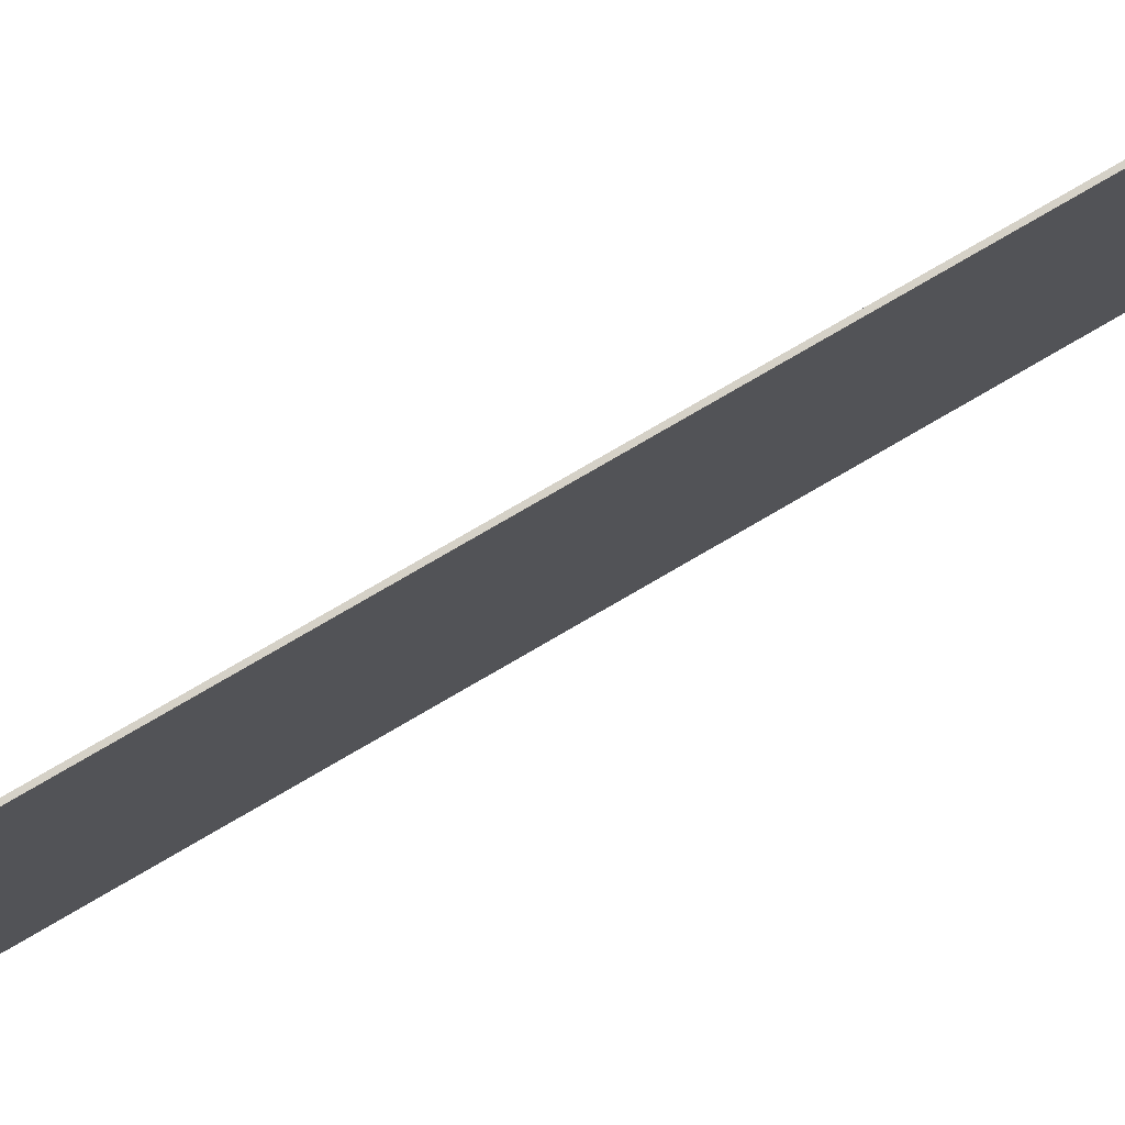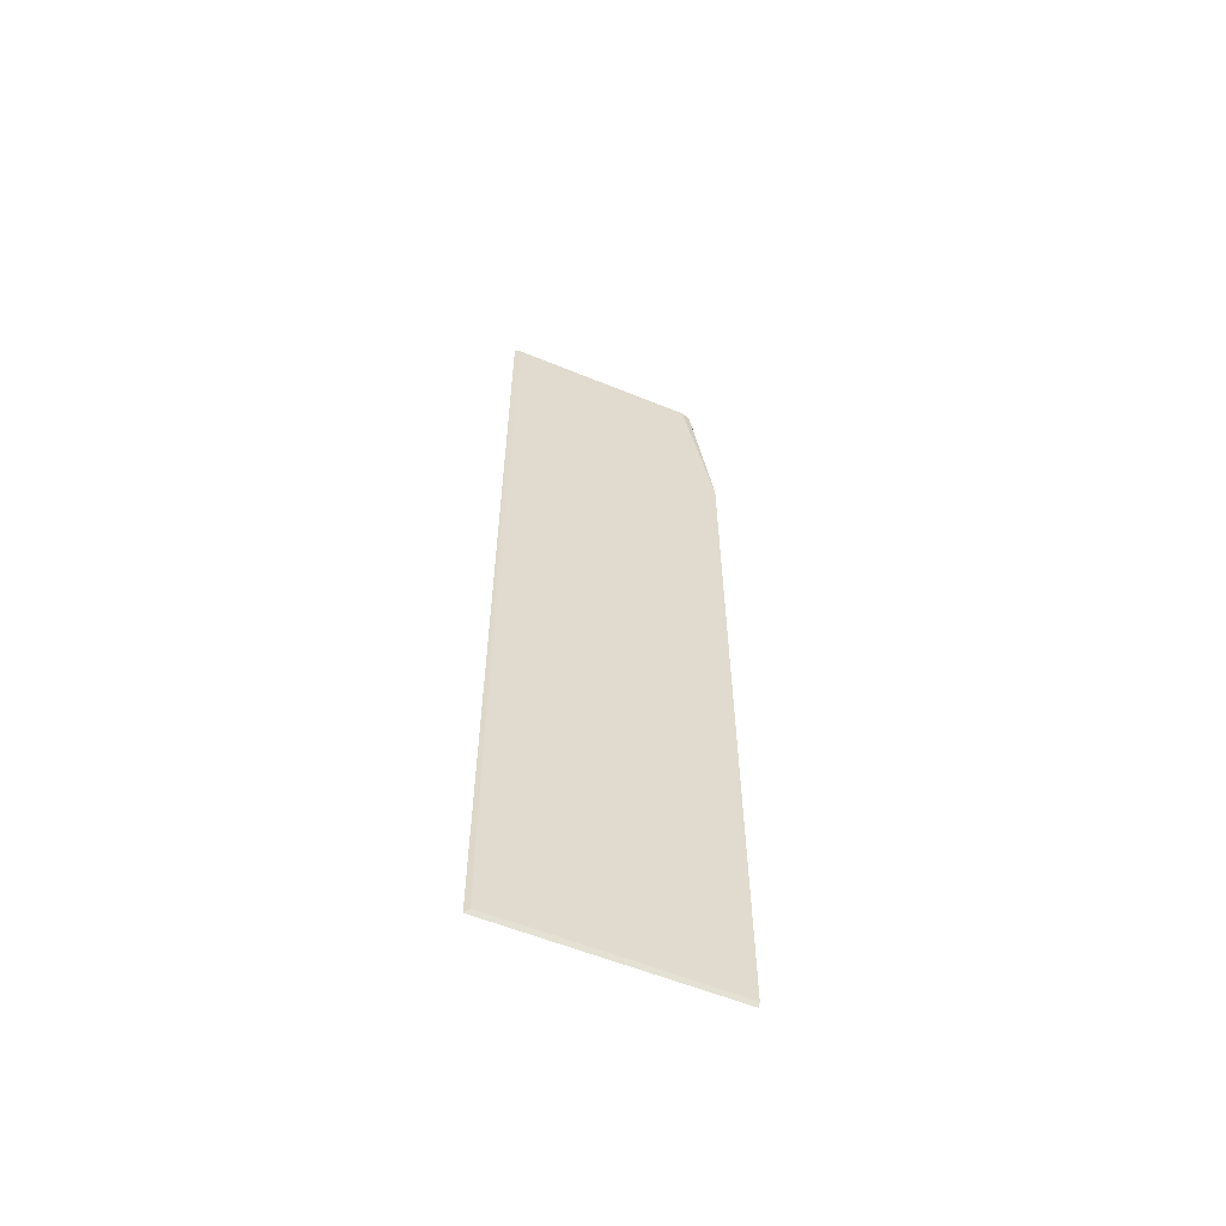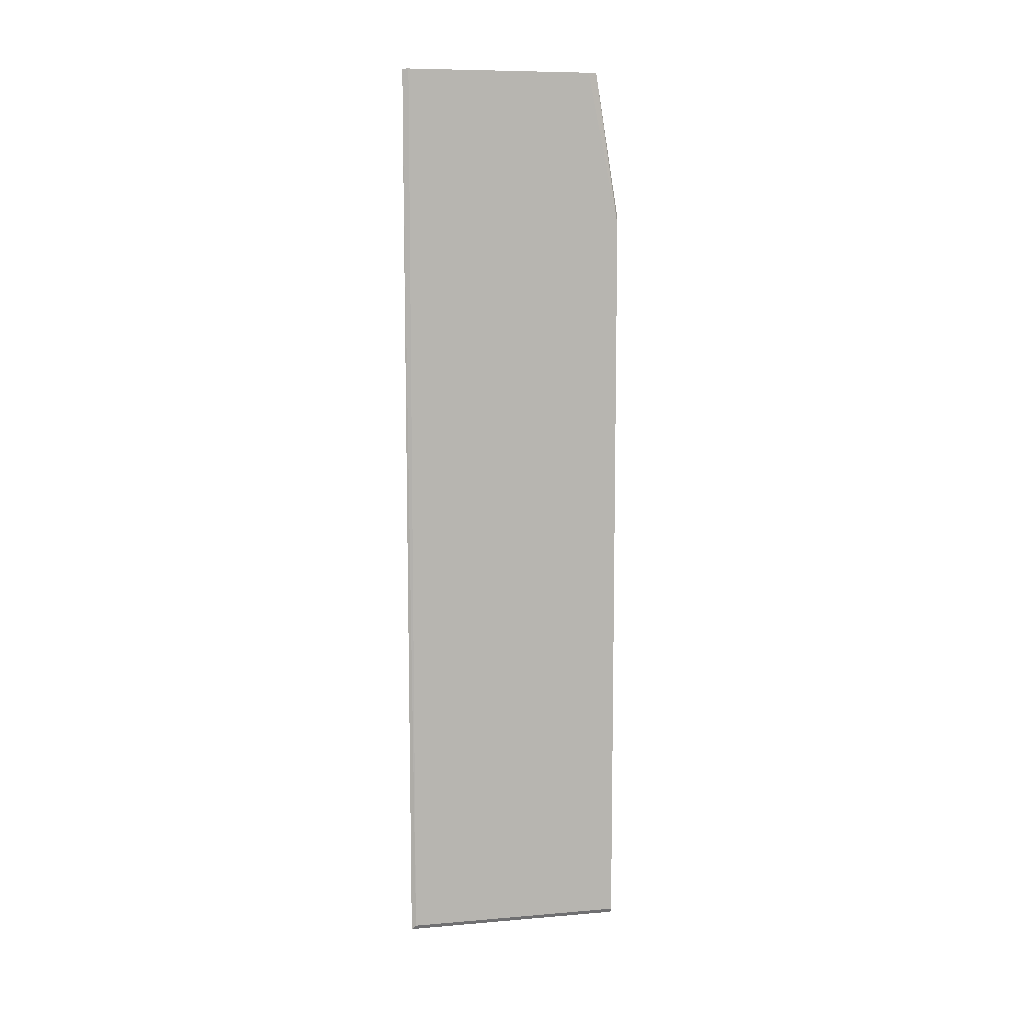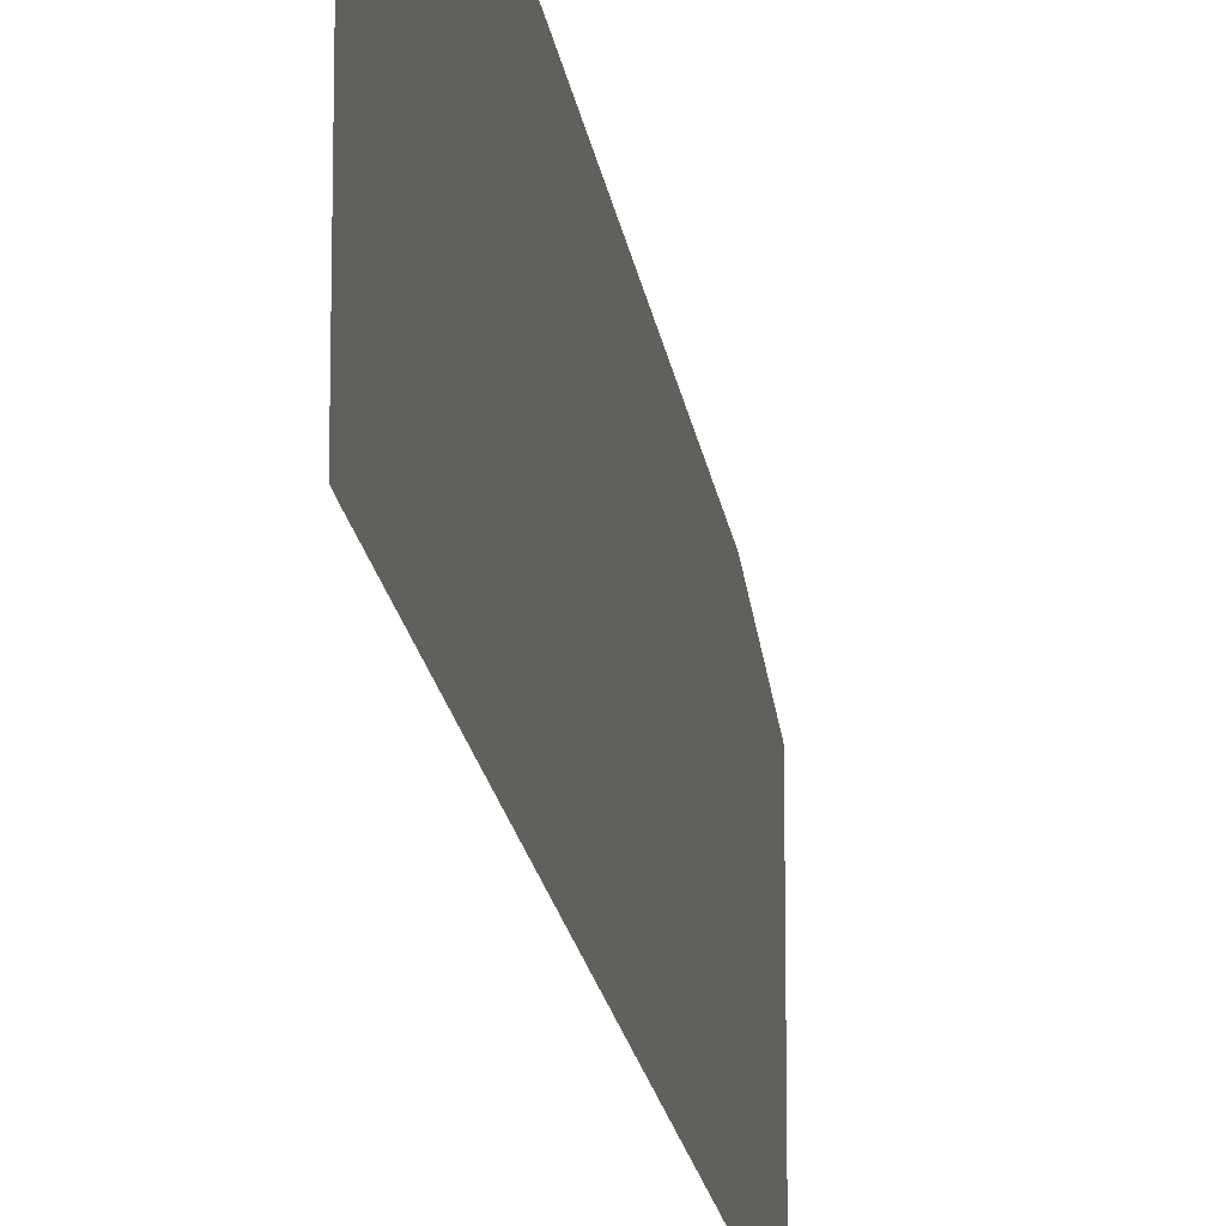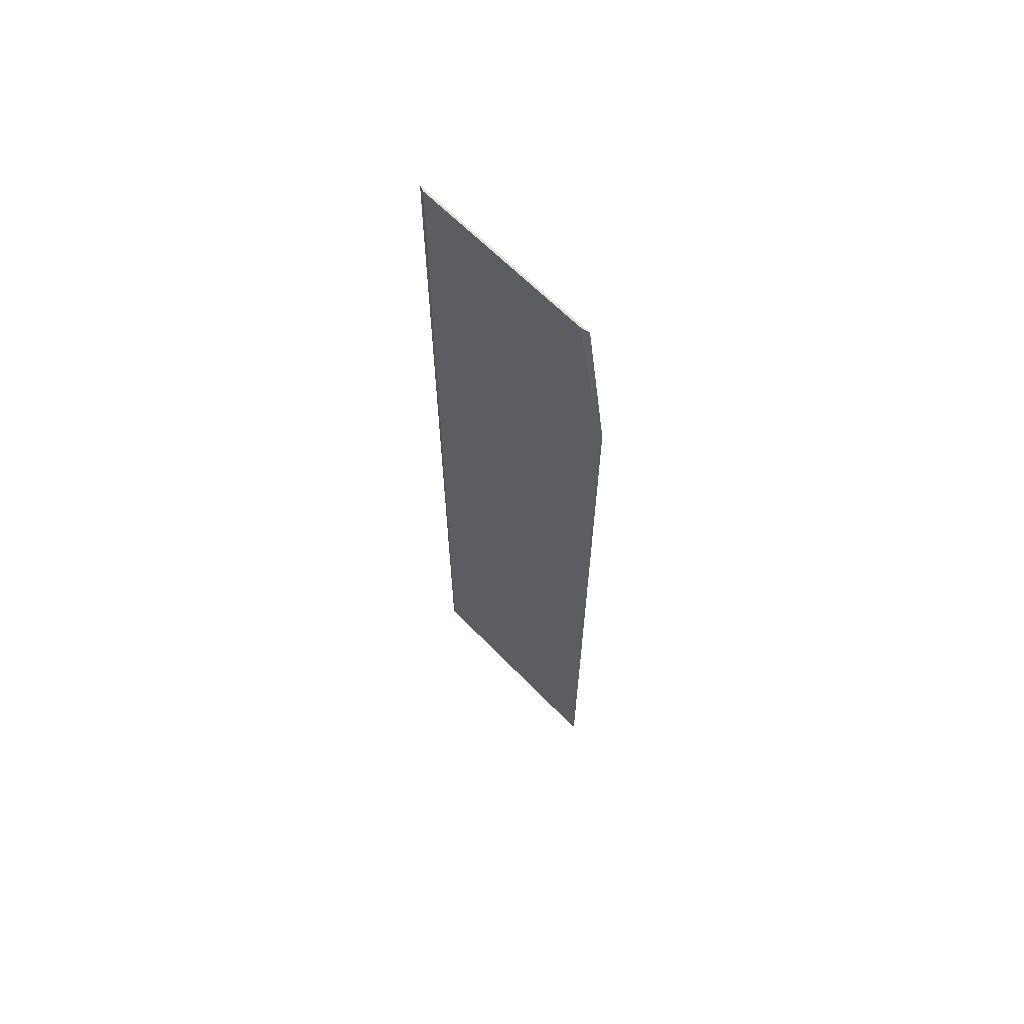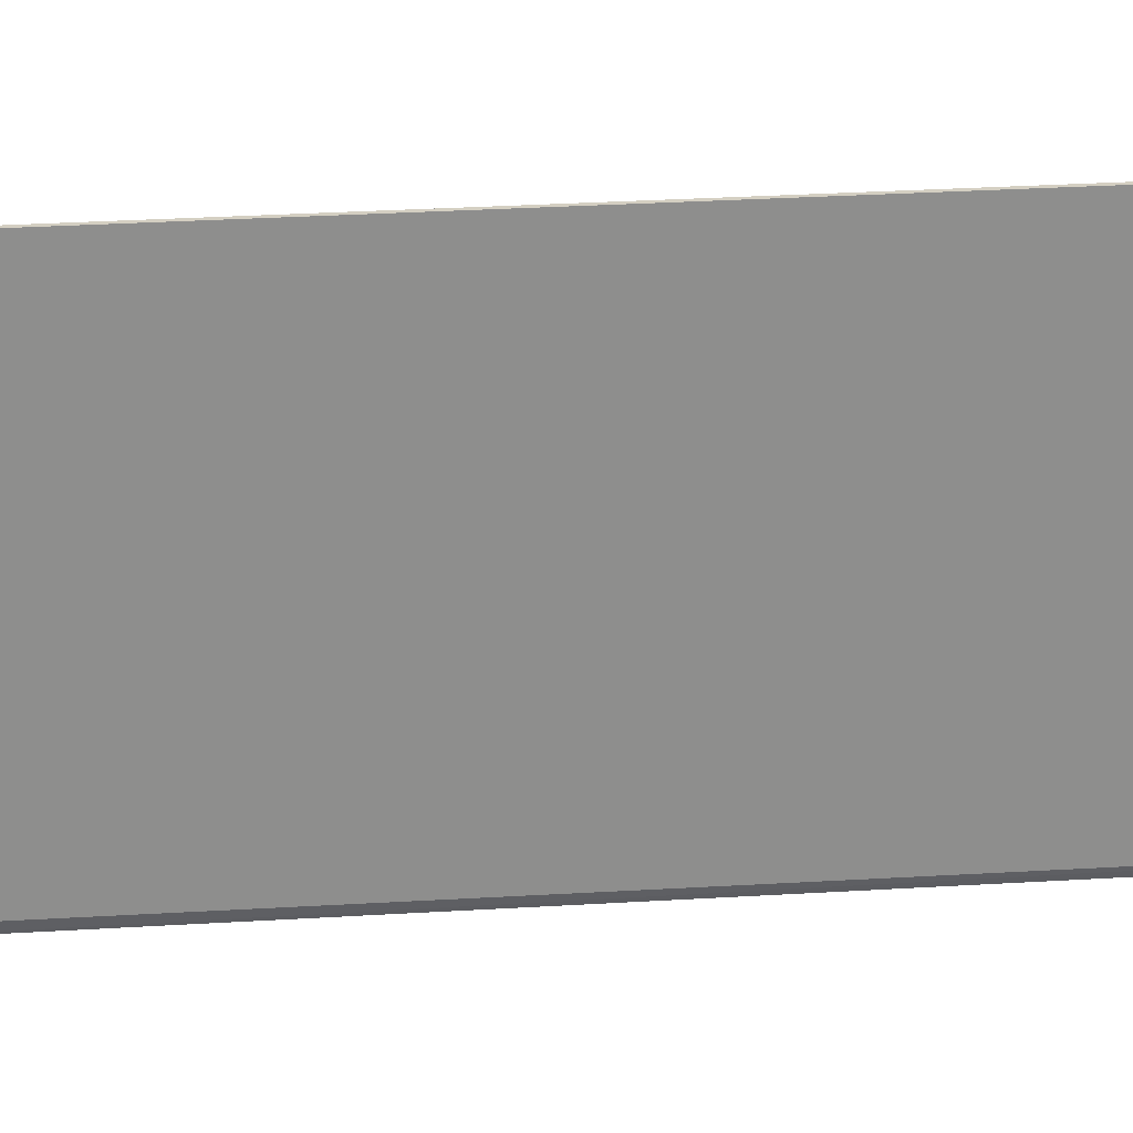
<metadata>
{"format":"obj","ext":"obj","renderer":"f3d","projection":"perspective","resolution":1024,"background":"white","views":[{"elev":78.9,"azim":59.9,"up":"+Y"},{"elev":-57.9,"azim":67.0,"up":"+Z"},{"elev":8.7,"azim":77.2,"up":"+Z"},{"elev":-16.7,"azim":-172.9,"up":"+Y"},{"elev":63.7,"azim":136.1,"up":"+Z"},{"elev":25.5,"azim":84.2,"up":"+Y"}]}
</metadata>
<code>
v 0.3503 -0.2816 -0.1403
v 0.3503 -0.2816 -0.129
v 0.3503 -0.2814 -0.2989
v 0.3507 -0.2805 -0.2981
v 0.3507 -0.2805 -0.129
v 0.3503 -0.2439 -0.129
v 0.3503 -0.2395 -0.2989
v 0.3507 -0.2395 -0.2981
v 0.3507 -0.2455 -0.129
v 0.3503 -0.2395 -0.1558
v 0.3507 -0.2395 -0.1578
f 3 7 8
f 6 11 10
f 6 9 11
f 4 9 5
f 4 11 9
f 4 8 11
f 3 8 4
f 2 9 6
f 7 10 11
f 1 5 2
f 1 4 5
f 1 3 4
f 1 7 3
f 1 10 7
f 1 6 10
f 1 2 6
f 2 5 9
f 7 11 8

</code>
